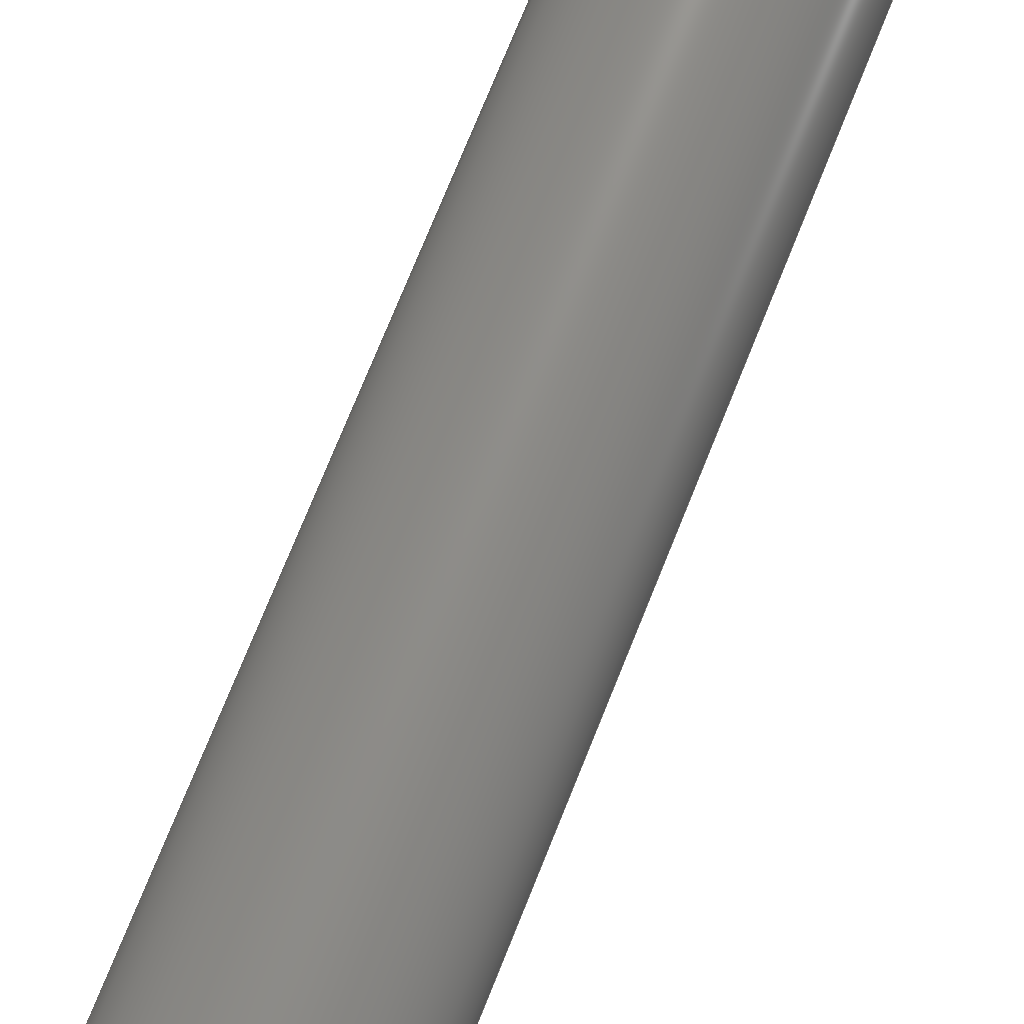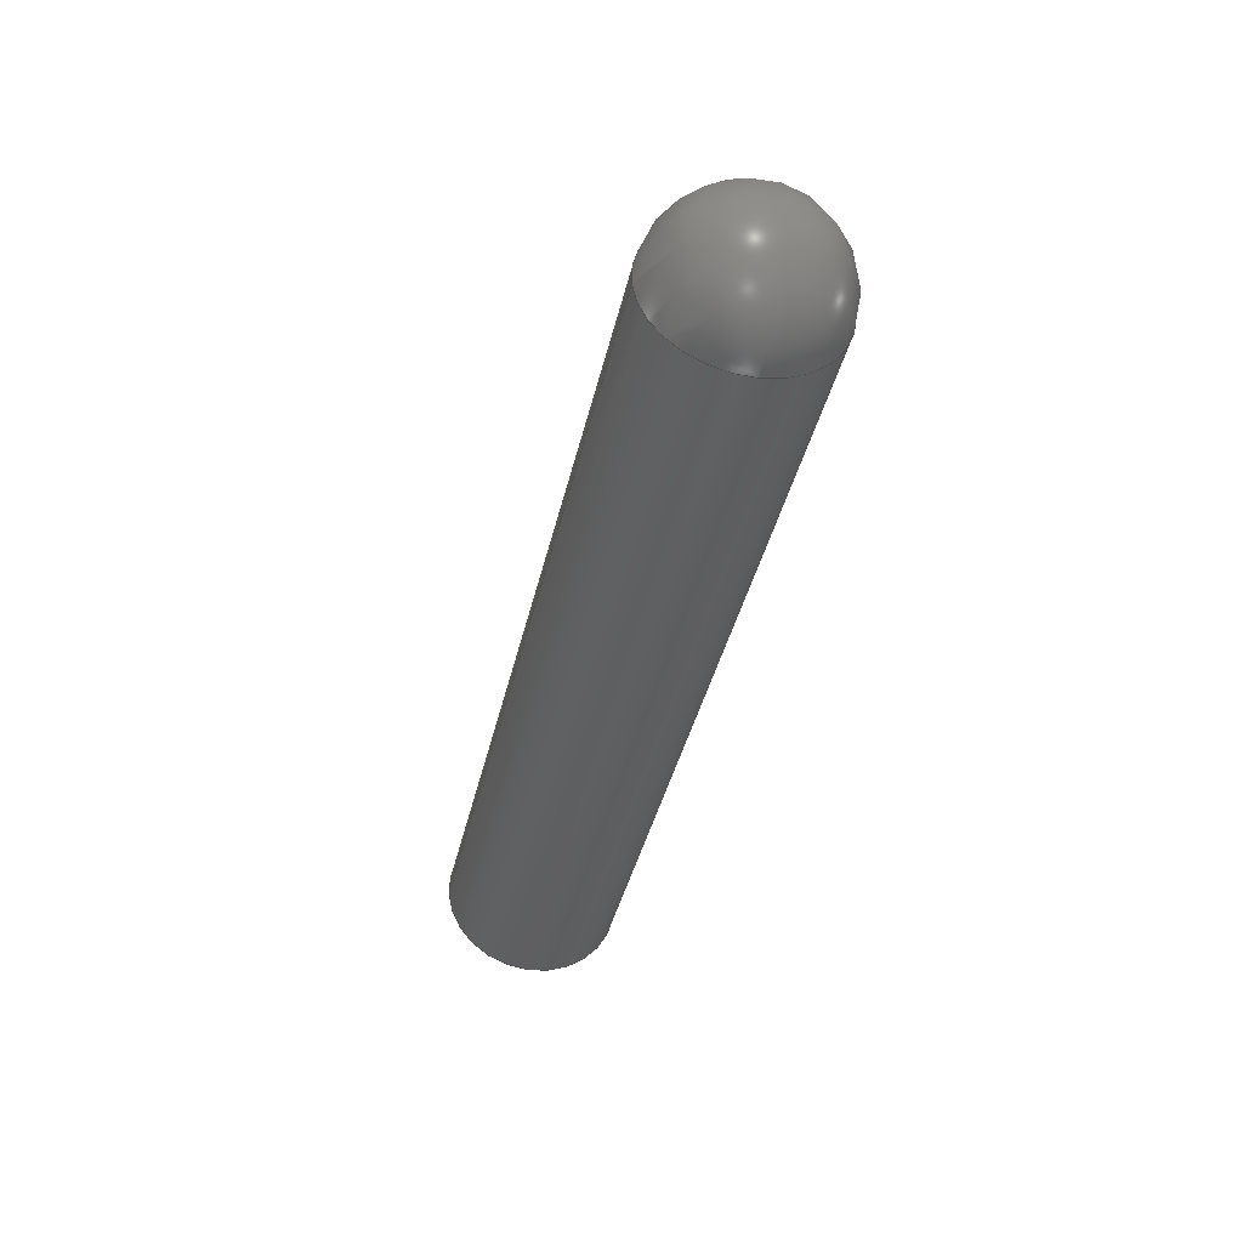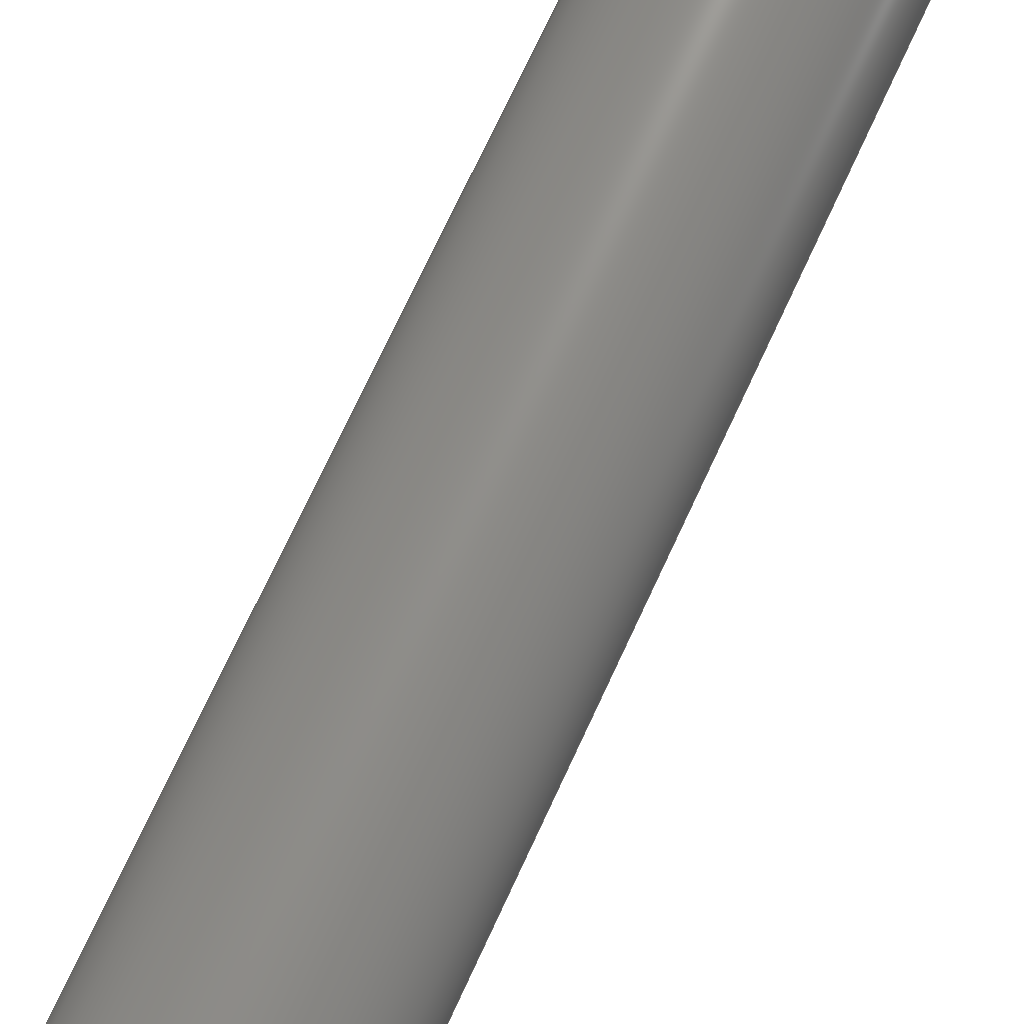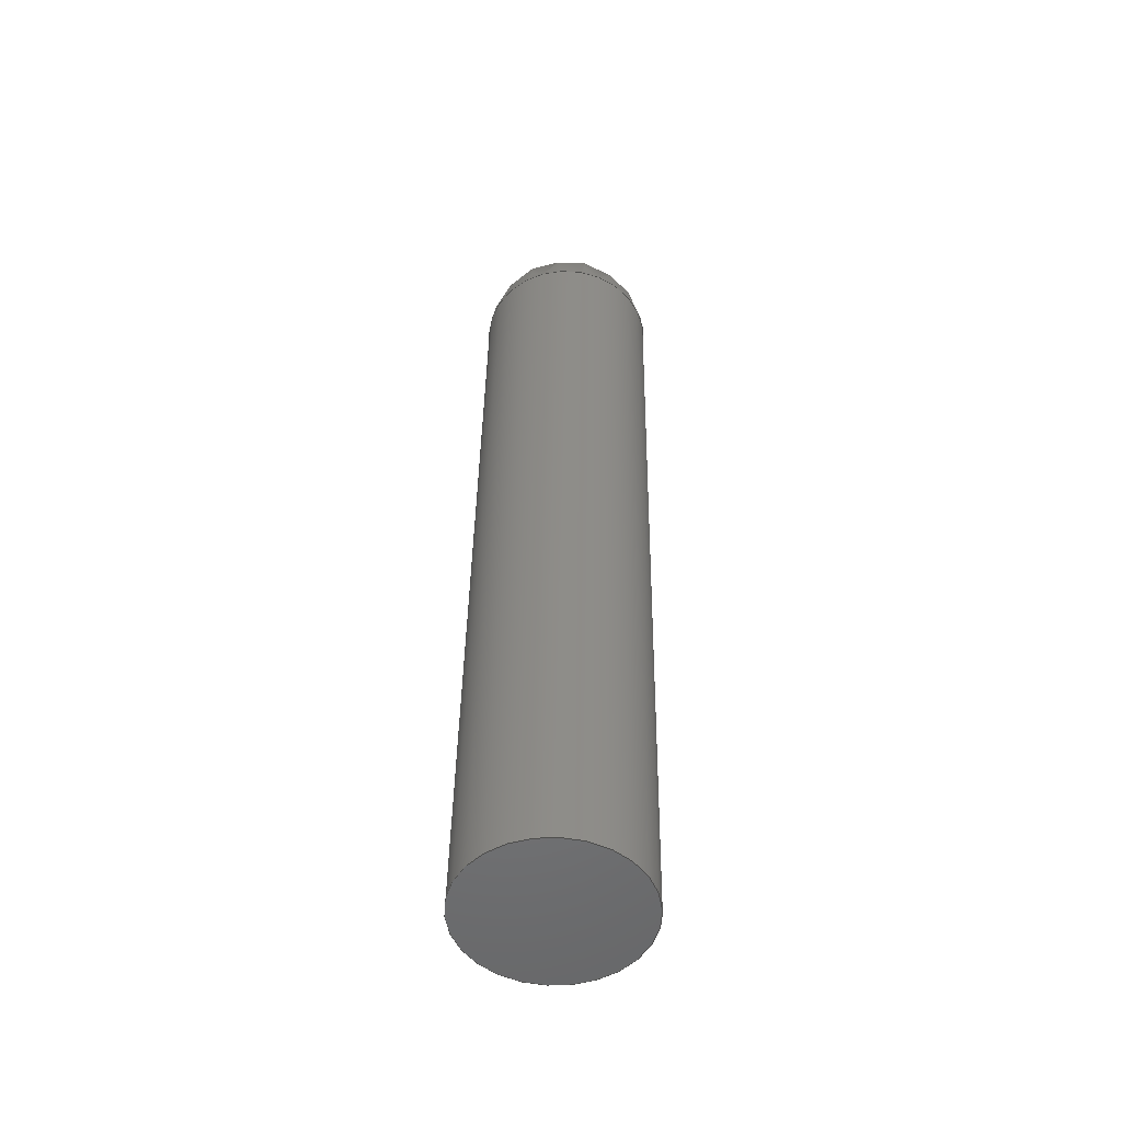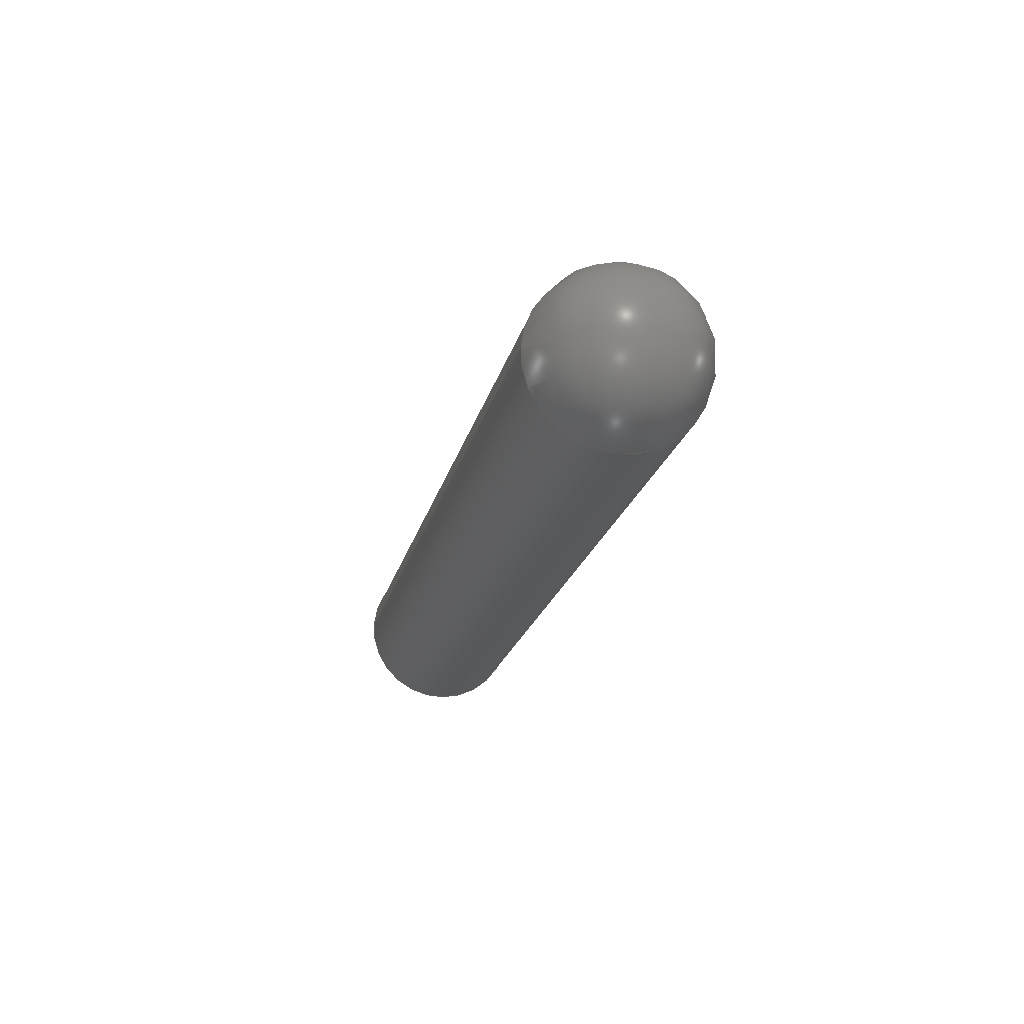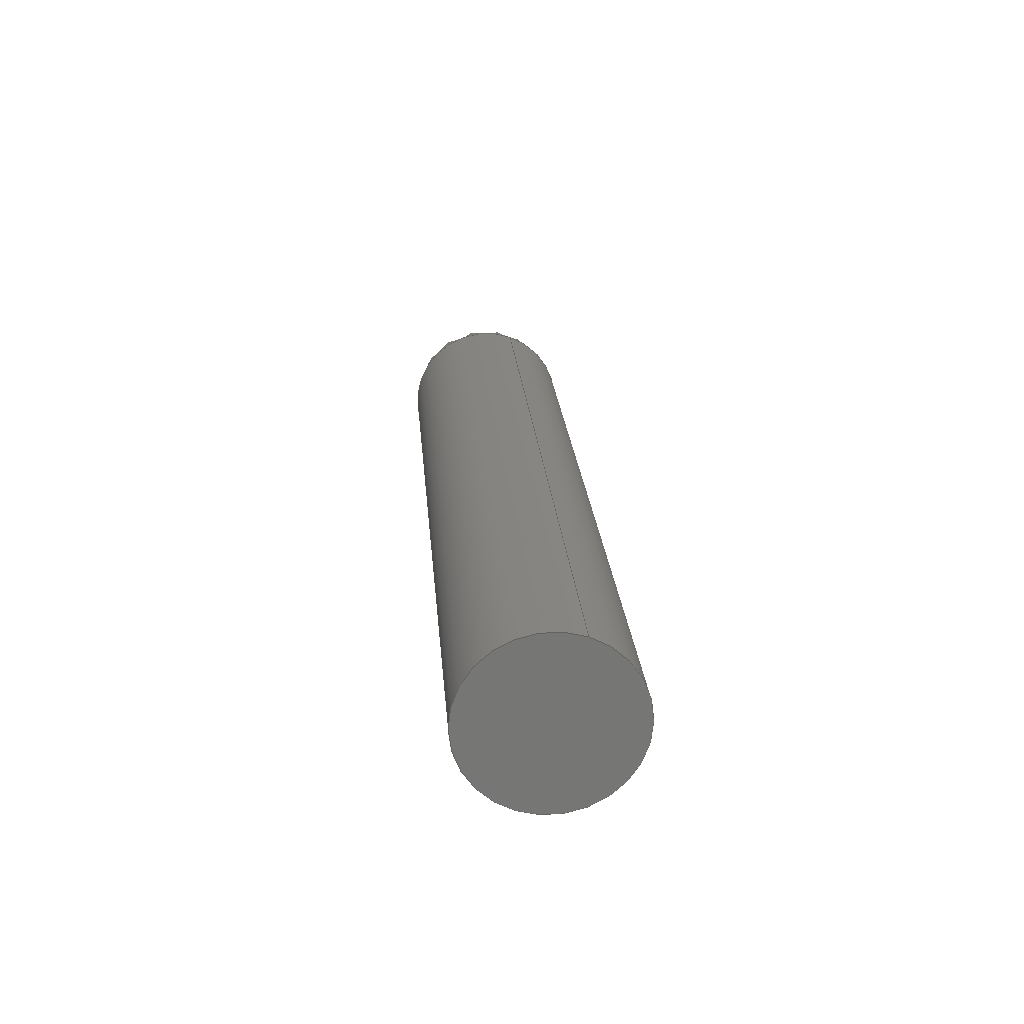
<metadata>
{"format":"step","ext":"step","renderer":"f3d","projection":"perspective","resolution":1024,"background":"white","views":[{"elev":74.1,"azim":34.4,"up":"+Z"},{"elev":51.8,"azim":175.2,"up":"+Y"},{"elev":73.1,"azim":37.4,"up":"+Z"},{"elev":-64.2,"azim":-93.7,"up":"+Y"},{"elev":69.1,"azim":-176.2,"up":"+Y"},{"elev":-56.2,"azim":69.2,"up":"+Y"}]}
</metadata>
<code>
ISO-10303-21;
DATA;
#1=SHAPE_REPRESENTATION_RELATIONSHIP('SRR','None',#69,#2);
#2=ADVANCED_BREP_SHAPE_REPRESENTATION($,(#29),#57);
#3=STYLED_ITEM($,(#77),#29);
#4=SPHERICAL_SURFACE($,#35,0.055);
#5=PLANE($,#34);
#6=FACE_BOUND($,#11,.T.);
#7=FACE_OUTER_BOUND($,#10,.T.);
#8=FACE_OUTER_BOUND($,#12,.T.);
#9=FACE_OUTER_BOUND($,#13,.T.);
#10=EDGE_LOOP($,(#20));
#11=EDGE_LOOP($,(#21));
#12=EDGE_LOOP($,(#22));
#13=EDGE_LOOP($,(#23));
#14=CIRCLE($,#32,0.055);
#15=CIRCLE($,#33,0.055);
#16=VERTEX_POINT($,#50);
#17=VERTEX_POINT($,#52);
#18=EDGE_CURVE($,#16,#16,#14,.T.);
#19=EDGE_CURVE($,#17,#17,#15,.T.);
#20=ORIENTED_EDGE($,*,*,#18,.F.);
#21=ORIENTED_EDGE($,*,*,#19,.T.);
#22=ORIENTED_EDGE($,*,*,#18,.T.);
#23=ORIENTED_EDGE($,*,*,#19,.F.);
#24=CYLINDRICAL_SURFACE($,#31,0.055);
#25=ADVANCED_FACE($,(#7,#6),#24,.T.);
#26=ADVANCED_FACE($,(#8),#5,.T.);
#27=ADVANCED_FACE($,(#9),#4,.T.);
#28=CLOSED_SHELL($,(#25,#26,#27));
#29=MANIFOLD_SOLID_BREP('Solid1',#28);
#30=AXIS2_PLACEMENT_3D('placement',#48,#36,#37);
#31=AXIS2_PLACEMENT_3D($,#49,#38,#39);
#32=AXIS2_PLACEMENT_3D($,#51,#40,#41);
#33=AXIS2_PLACEMENT_3D($,#53,#42,#43);
#34=AXIS2_PLACEMENT_3D($,#54,#44,#45);
#35=AXIS2_PLACEMENT_3D($,#55,#46,#47);
#36=DIRECTION('axis',(0,0,1));
#37=DIRECTION('refdir',(1,0,0));
#38=DIRECTION('center_axis',(0.2164,-0.9763,0));
#39=DIRECTION('ref_axis',(0.9763,0.2164,0));
#40=DIRECTION('center_axis',(0.2164,-0.9763,0));
#41=DIRECTION('ref_axis',(0.9763,0.2164,0));
#42=DIRECTION('center_axis',(0.2164,-0.9763,0));
#43=DIRECTION('ref_axis',(0.9763,0.2164,0));
#44=DIRECTION('center_axis',(0.2164,-0.9763,0));
#45=DIRECTION('ref_axis',(0,0,-1));
#46=DIRECTION('center_axis',(0,0,1));
#47=DIRECTION('ref_axis',(1,0,0));
#48=CARTESIAN_POINT('',(0,0,0));
#49=CARTESIAN_POINT('Origin',(-0.03991,0.09254,0));
#50=CARTESIAN_POINT('',(0.07263,-0.161,0));
#51=CARTESIAN_POINT('Origin',(0.01894,-0.1729,0));
#52=CARTESIAN_POINT('',(-0.04507,0.3699,0));
#53=CARTESIAN_POINT('Origin',(-0.09876,0.358,0));
#54=CARTESIAN_POINT('Origin',(0.04579,-0.167,0));
#55=CARTESIAN_POINT('Origin',(-0.09876,0.358,0));
#56=UNCERTAINTY_MEASURE_WITH_UNIT(LENGTH_MEASURE(0.0003937),
#58,'DISTANCE_ACCURACY_VALUE',
'Maximum model space distance between geometric entities at asserted c
onnectivities');
#57=(
GEOMETRIC_REPRESENTATION_CONTEXT(3)
GLOBAL_UNCERTAINTY_ASSIGNED_CONTEXT((#56))
GLOBAL_UNIT_ASSIGNED_CONTEXT((#58,#64,#61))
REPRESENTATION_CONTEXT('','3D')
);
#58=(
CONVERSION_BASED_UNIT('__CONSTANT UNIT inch',#60)
LENGTH_UNIT()
NAMED_UNIT(#63)
);
#59=(
LENGTH_UNIT()
NAMED_UNIT(*)
SI_UNIT(.MILLI.,.METRE.)
);
#60=LENGTH_MEASURE_WITH_UNIT(LENGTH_MEASURE(25.4),#59);
#61=(
NAMED_UNIT(*)
SI_UNIT($,.STERADIAN.)
SOLID_ANGLE_UNIT()
);
#62=DIMENSIONAL_EXPONENTS(0,0,0,0,0,0,0);
#63=DIMENSIONAL_EXPONENTS(1,0,0,0,0,0,0);
#64=(
CONVERSION_BASED_UNIT('degree',#66)
NAMED_UNIT(#62)
PLANE_ANGLE_UNIT()
);
#65=(
NAMED_UNIT(*)
PLANE_ANGLE_UNIT()
SI_UNIT($,.RADIAN.)
);
#66=PLANE_ANGLE_MEASURE_WITH_UNIT(PLANE_ANGLE_MEASURE(0.01745),#65);
#67=SHAPE_DEFINITION_REPRESENTATION(#68,#69);
#68=PRODUCT_DEFINITION_SHAPE('',$,#71);
#69=SHAPE_REPRESENTATION('',(#30),#57);
#70=PRODUCT_DEFINITION_CONTEXT('3D Mechanical Parts',#74,'design');
#71=PRODUCT_DEFINITION('M20S_toggles','M20S_toggles',#72,#70);
#72=PRODUCT_DEFINITION_FORMATION('',$,#76);
#73=APPLICATION_PROTOCOL_DEFINITION('international standard',
'automotive_design',2009,#74);
#74=APPLICATION_CONTEXT(
'Core Data for Automotive Mechanical Design Process');
#75=PRODUCT_CONTEXT('3D Mechanical Parts',#74,'mechanical');
#76=PRODUCT('M20S_toggles','M20S_toggles',$,(#75));
#77=PRESENTATION_STYLE_ASSIGNMENT((#78));
#78=SURFACE_STYLE_USAGE(.BOTH.,#79);
#79=SURFACE_SIDE_STYLE($,(#80));
#80=SURFACE_STYLE_FILL_AREA(#81);
#81=FILL_AREA_STYLE($,(#82));
#82=FILL_AREA_STYLE_COLOUR($,#83);
#83=COLOUR_RGB('',0.8,0.8,0.8);
ENDSEC;
END-ISO-10303-21;

</code>
